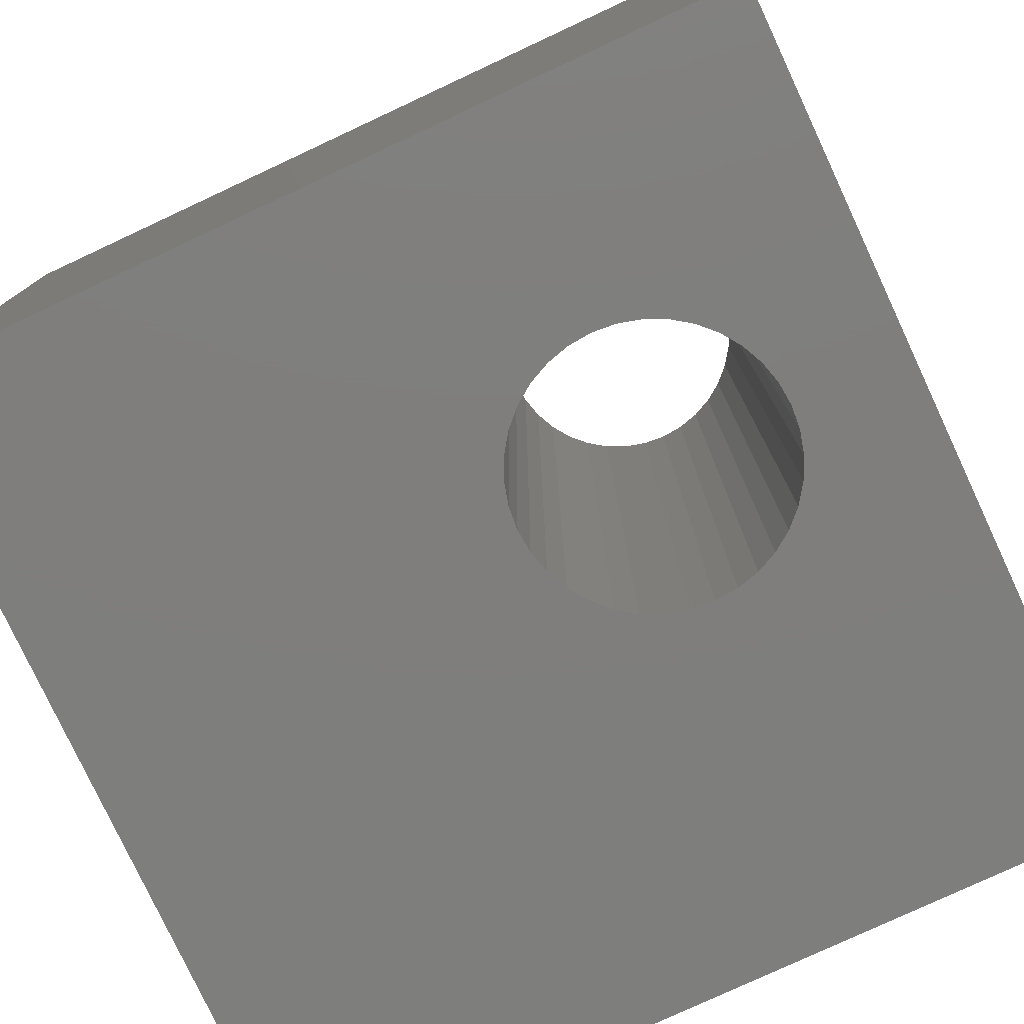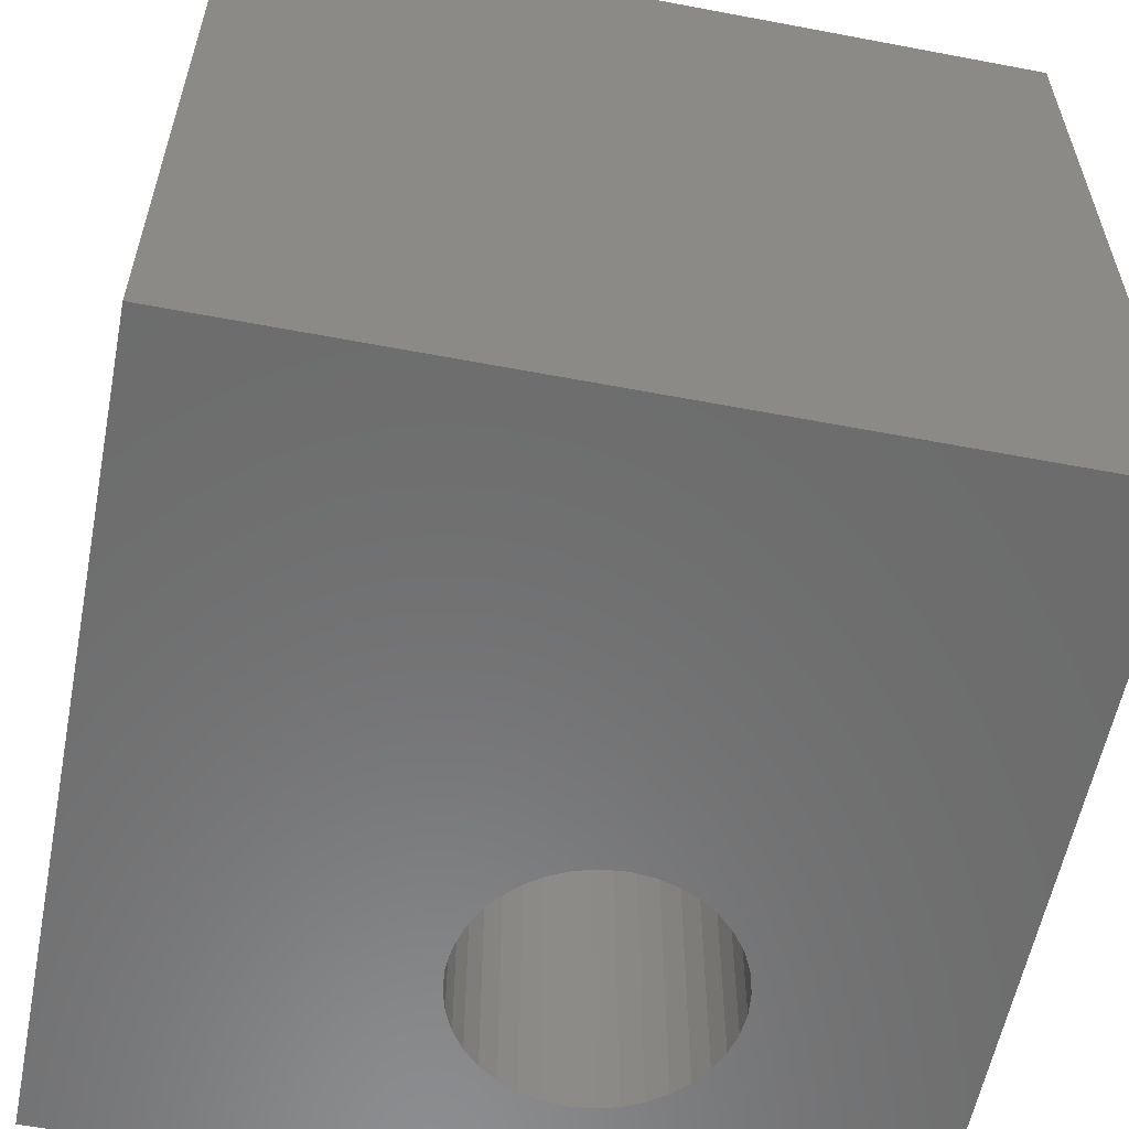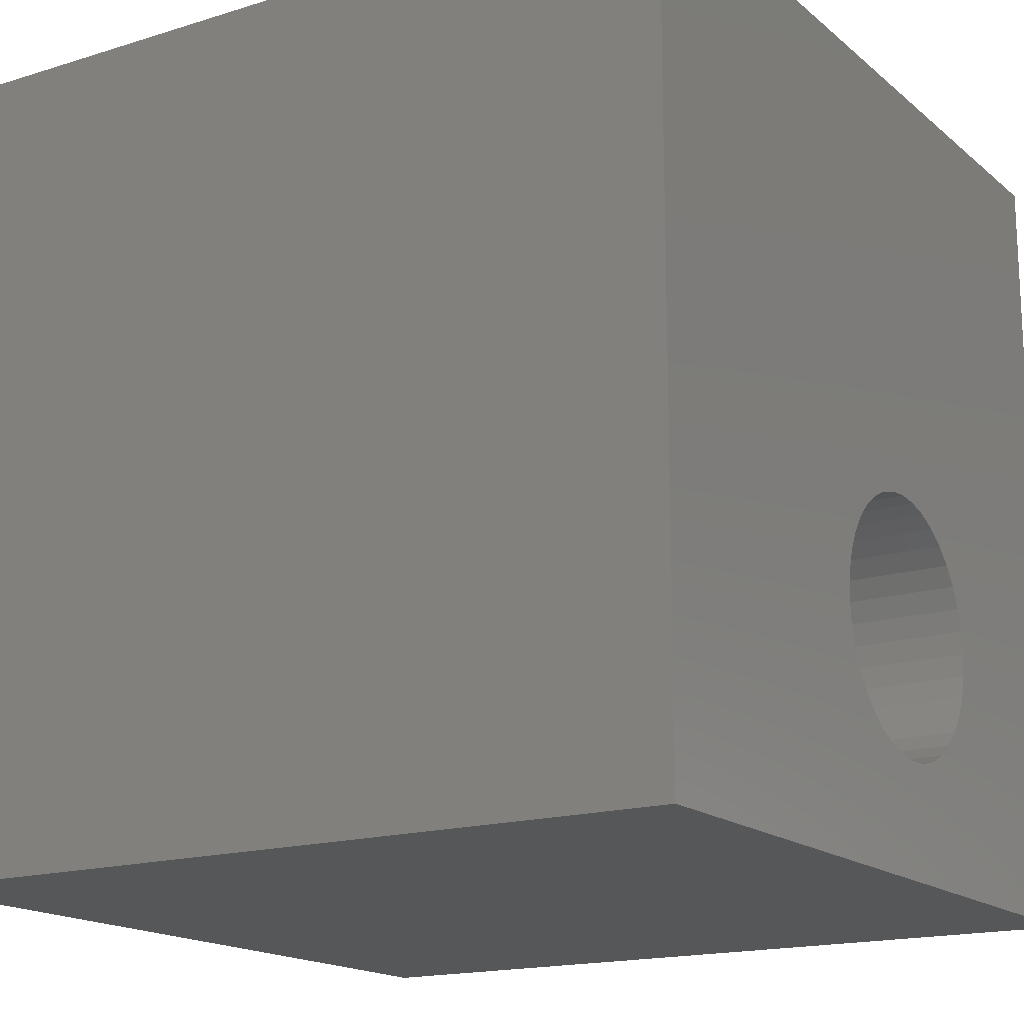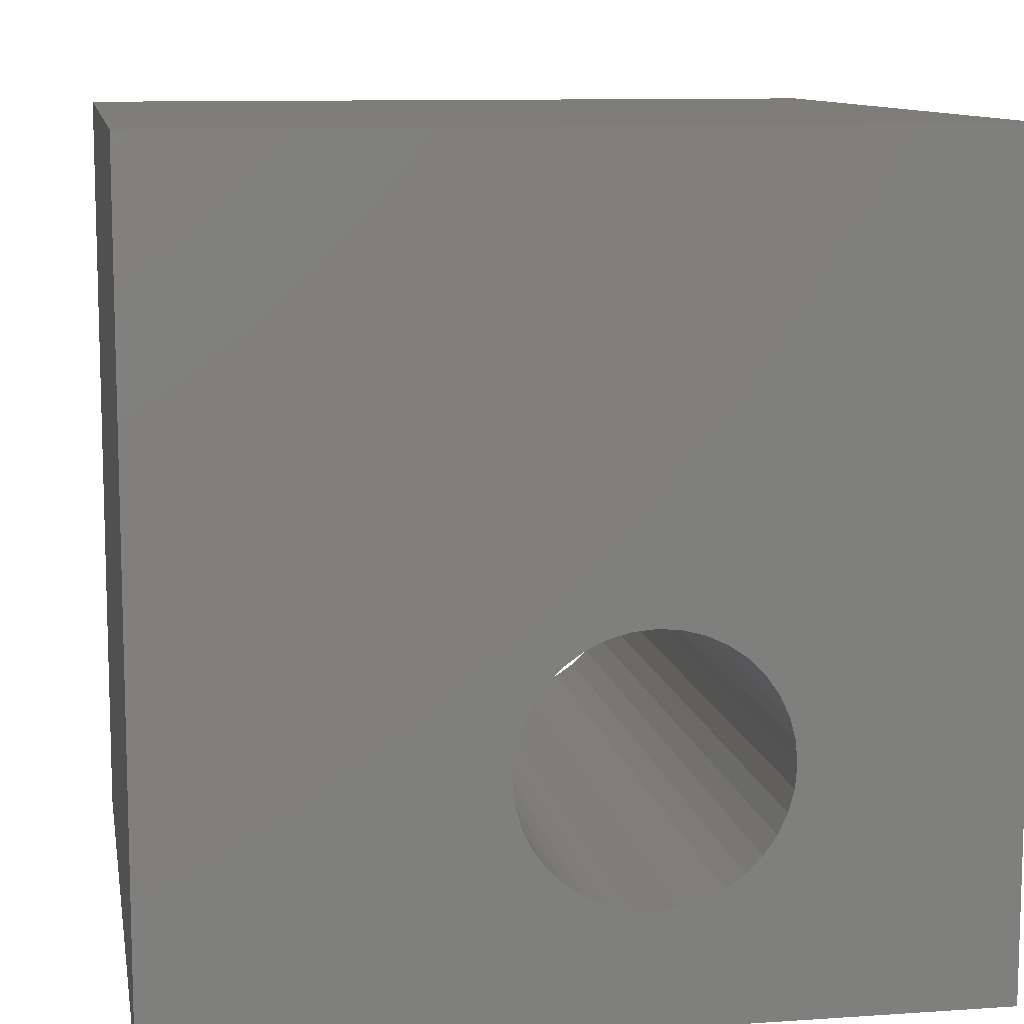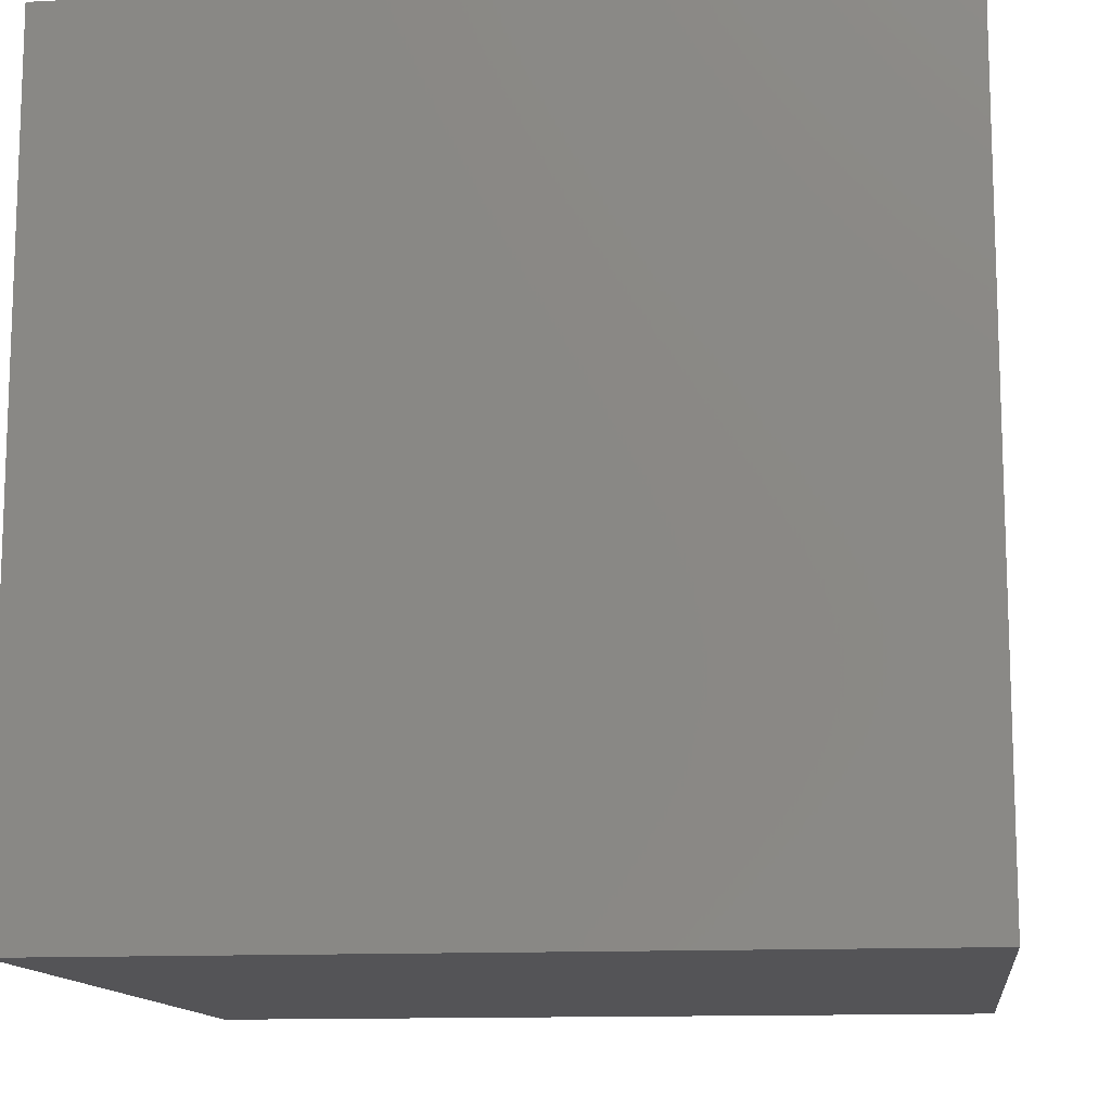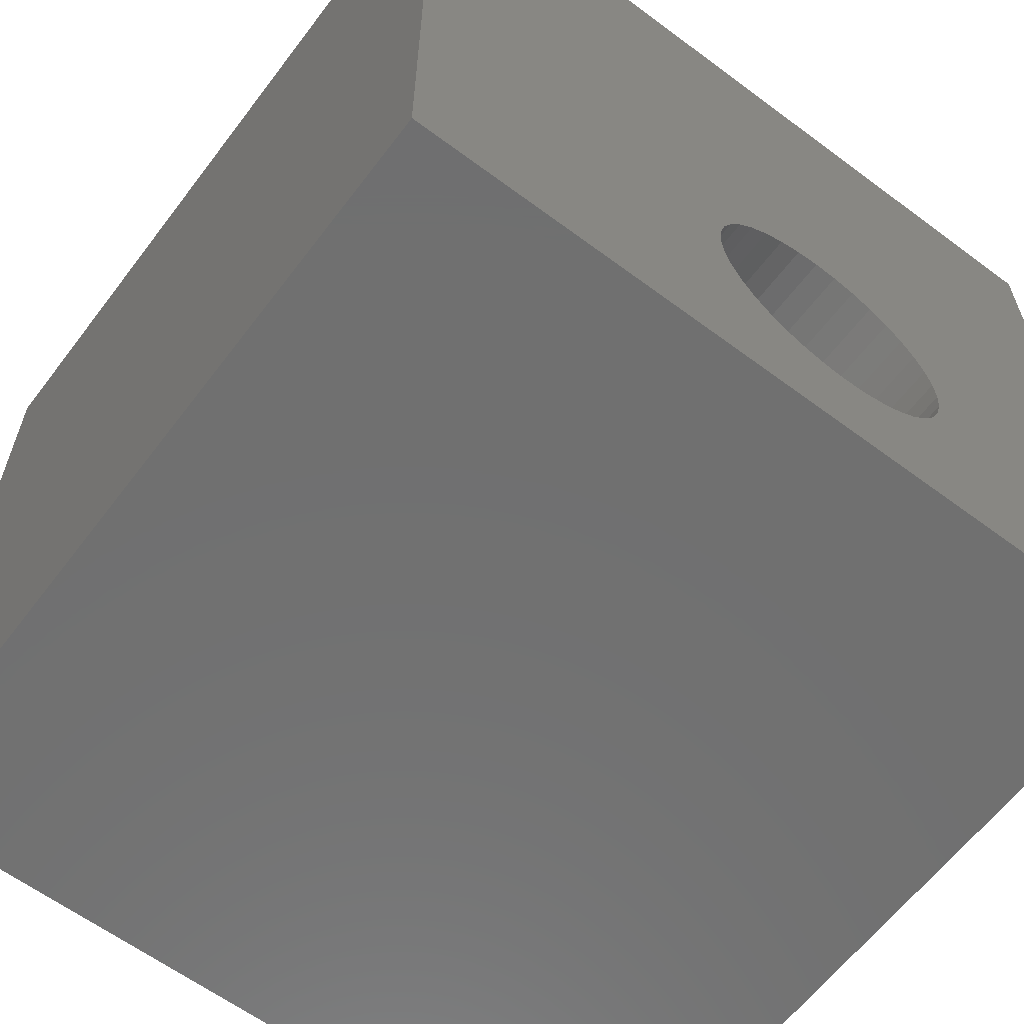
<metadata>
{"format":"stl","ext":"stl","renderer":"f3d","projection":"perspective","resolution":1024,"background":"white","views":[{"elev":-78.2,"azim":-65.0,"up":"+Z"},{"elev":-58.2,"azim":168.9,"up":"+Z"},{"elev":-16.8,"azim":122.2,"up":"+Y"},{"elev":10.4,"azim":170.2,"up":"+Y"},{"elev":-12.6,"azim":-82.9,"up":"+Y"},{"elev":-61.9,"azim":142.9,"up":"+Y"}]}
</metadata>
<code>
# stl→obj: 80 verts, 160 faces
v 0 10 10
v 0 10 0
v 0 0 10
v 0 0 0
v 5.289 1.76 10
v 10 0 10
v 5.487 1.957 10
v 5.647 2.186 10
v 5.862 2.987 10
v 5.837 2.709 10
v 5.765 2.439 10
v 5.061 1.6 10
v 4.807 1.482 10
v 4.538 1.41 10
v 4.26 1.385 10
v 3.981 1.41 10
v 3.712 1.482 10
v 3.458 1.6 10
v 3.23 1.76 10
v 3.032 1.957 10
v 2.872 2.186 10
v 2.754 2.439 10
v 3.032 4.017 10
v 2.872 3.788 10
v 2.754 3.535 10
v 3.23 4.215 10
v 3.458 4.375 10
v 3.712 4.493 10
v 4.538 4.565 10
v 10 10 10
v 4.26 4.589 10
v 3.981 4.565 10
v 4.807 4.493 10
v 5.061 4.375 10
v 5.289 4.215 10
v 5.765 3.535 10
v 5.837 3.265 10
v 2.682 2.709 10
v 2.657 2.987 10
v 2.682 3.265 10
v 5.487 4.017 10
v 5.647 3.788 10
v 10 10 0
v 10 0 0
v 4.807 1.482 0
v 5.061 1.6 0
v 5.289 1.76 0
v 5.487 1.957 0
v 5.647 2.186 0
v 5.765 2.439 0
v 5.837 2.709 0
v 2.682 2.709 0
v 2.754 2.439 0
v 2.872 2.186 0
v 3.032 1.957 0
v 3.23 1.76 0
v 3.458 1.6 0
v 3.712 1.482 0
v 3.981 4.565 0
v 3.712 4.493 0
v 2.682 3.265 0
v 2.657 2.987 0
v 3.981 1.41 0
v 4.26 1.385 0
v 4.538 1.41 0
v 5.862 2.987 0
v 5.837 3.265 0
v 5.765 3.535 0
v 5.647 3.788 0
v 3.458 4.375 0
v 3.23 4.215 0
v 3.032 4.017 0
v 2.872 3.788 0
v 2.754 3.535 0
v 5.487 4.017 0
v 5.289 4.215 0
v 5.061 4.375 0
v 4.807 4.493 0
v 4.538 4.565 0
v 4.26 4.589 0
f 1 2 3
f 3 2 4
f 5 6 7
f 7 6 8
f 9 10 6
f 6 10 11
f 6 11 8
f 5 12 6
f 6 12 13
f 6 13 3
f 13 14 3
f 3 14 15
f 3 15 16
f 16 17 3
f 3 17 18
f 3 18 19
f 19 20 3
f 3 20 21
f 3 21 22
f 23 1 24
f 24 1 25
f 23 26 1
f 1 26 27
f 1 27 28
f 29 30 31
f 31 30 1
f 31 1 32
f 32 1 28
f 29 33 30
f 30 33 34
f 30 34 35
f 30 36 6
f 6 36 37
f 6 37 9
f 22 38 3
f 3 38 39
f 3 39 1
f 1 39 40
f 1 40 25
f 35 41 30
f 30 41 42
f 30 42 36
f 43 30 44
f 44 30 6
f 45 46 44
f 44 46 47
f 44 47 48
f 48 49 44
f 44 49 50
f 44 50 51
f 52 53 4
f 4 53 54
f 4 54 55
f 55 56 4
f 4 56 57
f 4 57 58
f 2 59 60
f 2 61 4
f 4 61 62
f 4 62 52
f 58 63 4
f 4 63 64
f 4 64 44
f 44 64 65
f 44 65 45
f 51 66 44
f 44 66 67
f 44 67 43
f 43 67 68
f 43 68 69
f 60 70 2
f 2 70 71
f 2 71 72
f 72 73 2
f 2 73 74
f 2 74 61
f 69 75 43
f 43 75 76
f 43 76 77
f 77 78 43
f 43 78 79
f 43 79 2
f 2 79 80
f 2 80 59
f 30 43 1
f 1 43 2
f 44 6 4
f 4 6 3
f 51 9 66
f 66 9 37
f 66 37 67
f 67 37 36
f 67 36 68
f 68 36 42
f 68 42 69
f 69 42 41
f 69 41 75
f 75 41 35
f 75 35 76
f 76 35 34
f 76 34 77
f 77 34 33
f 77 33 78
f 78 33 29
f 78 29 79
f 79 29 31
f 79 31 80
f 80 31 32
f 80 32 59
f 59 32 28
f 59 28 60
f 60 28 27
f 60 27 70
f 70 27 26
f 70 26 71
f 71 26 23
f 71 23 72
f 72 23 24
f 72 24 73
f 73 24 25
f 73 25 74
f 74 25 40
f 74 40 61
f 61 40 39
f 61 39 62
f 62 39 38
f 62 38 52
f 52 38 22
f 52 22 53
f 53 22 21
f 53 21 54
f 54 21 20
f 54 20 55
f 55 20 19
f 55 19 56
f 56 19 18
f 56 18 57
f 57 18 17
f 57 17 58
f 58 17 16
f 58 16 63
f 63 16 15
f 63 15 64
f 64 15 14
f 64 14 65
f 65 14 13
f 65 13 45
f 45 13 12
f 45 12 46
f 46 12 5
f 46 5 47
f 47 5 7
f 47 7 48
f 48 7 8
f 48 8 49
f 49 8 11
f 49 11 50
f 50 11 10
f 50 10 51
f 51 10 9

</code>
